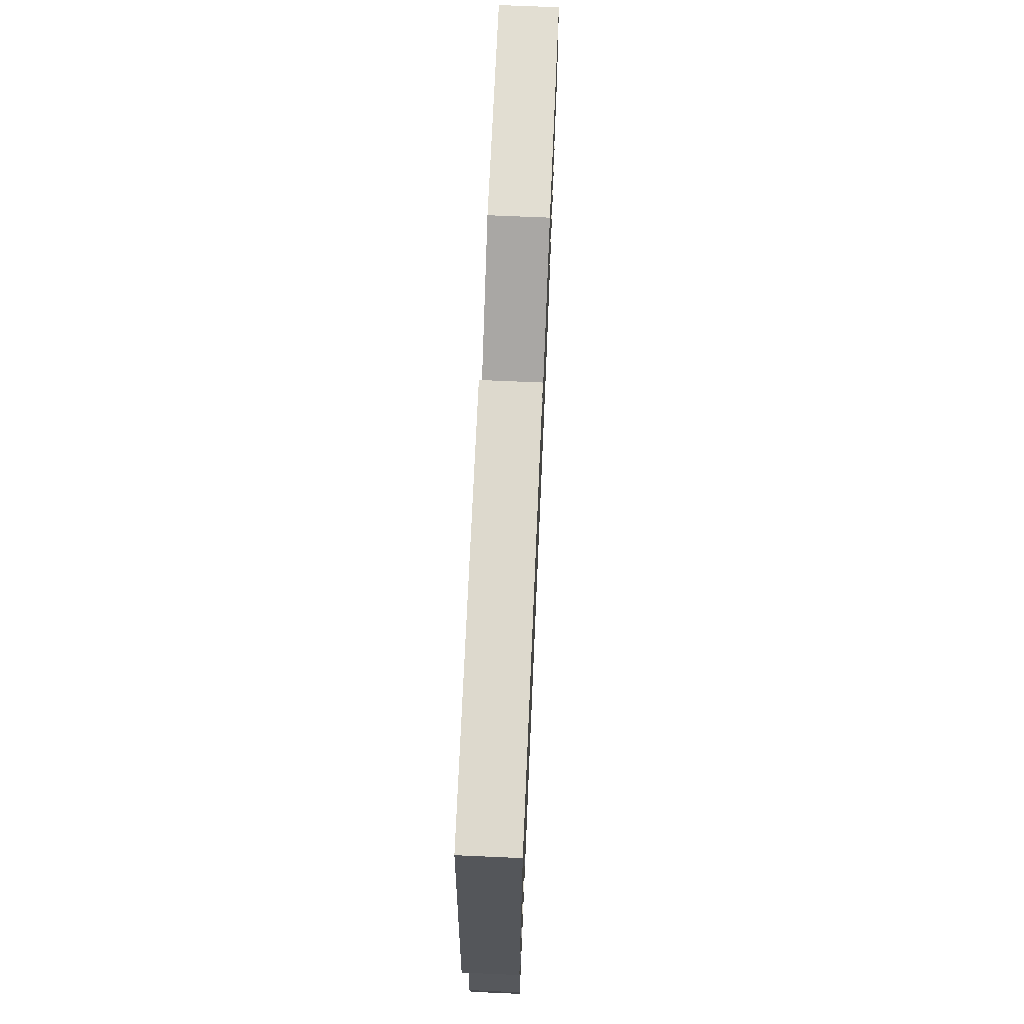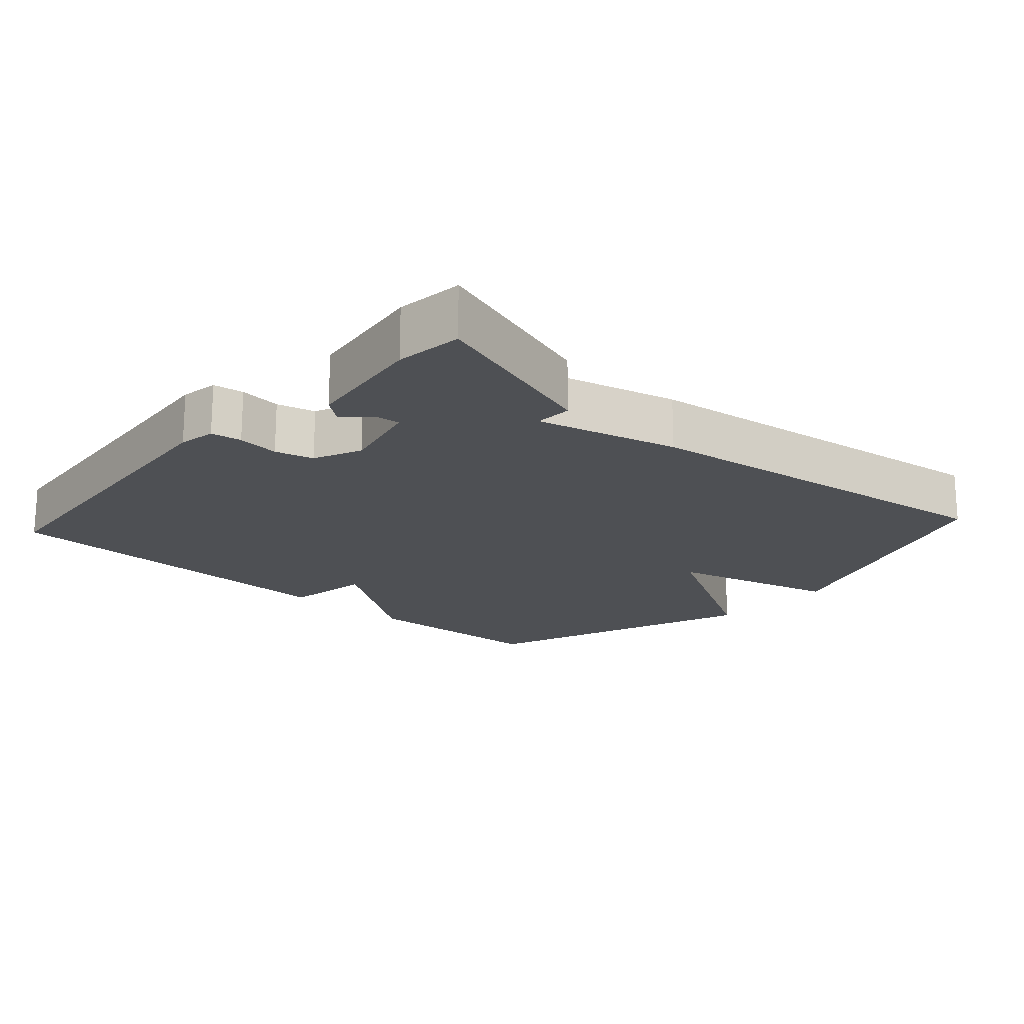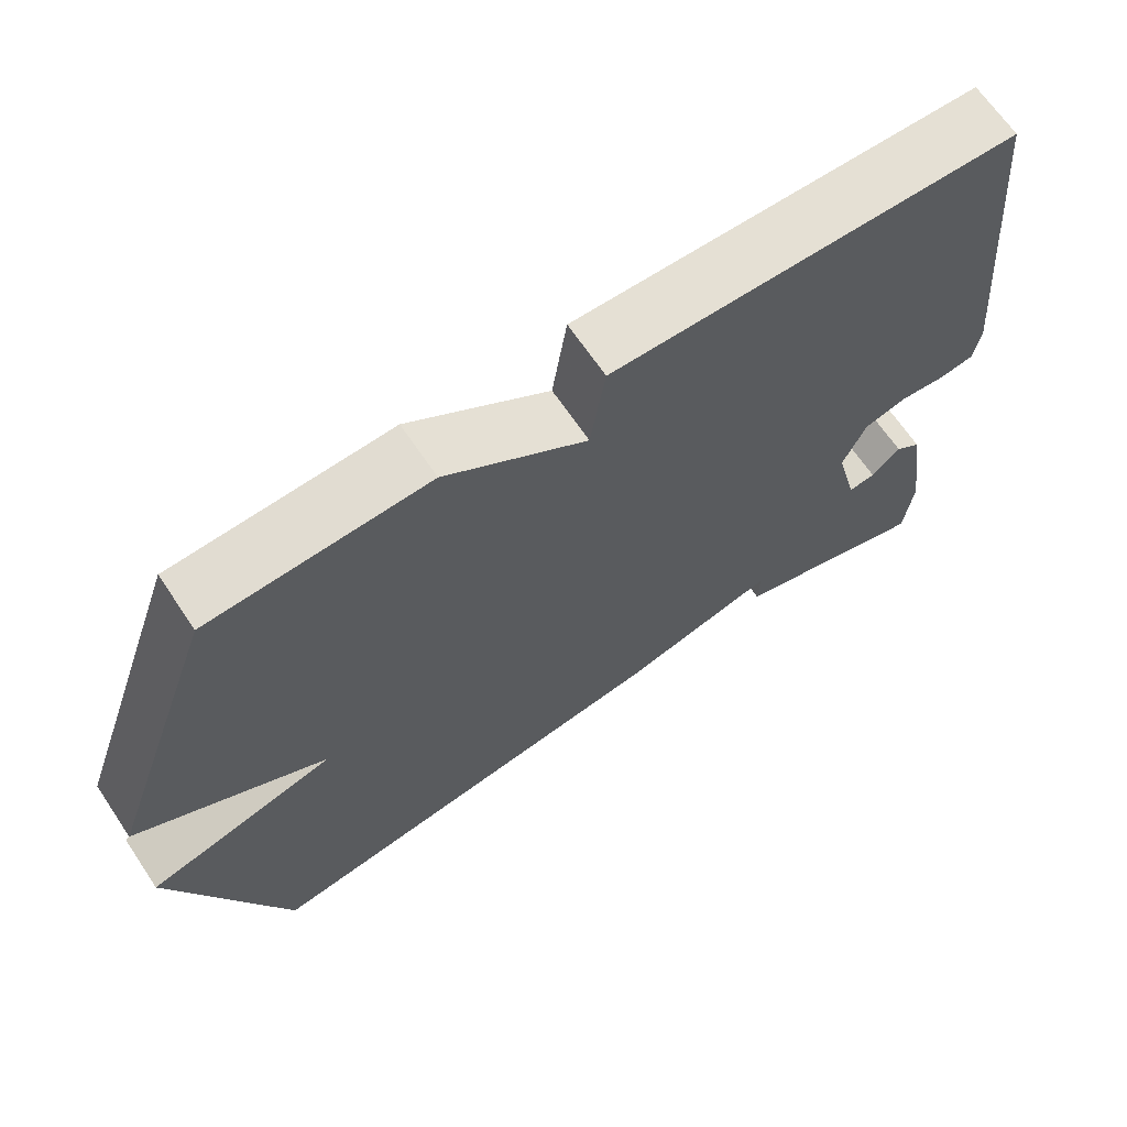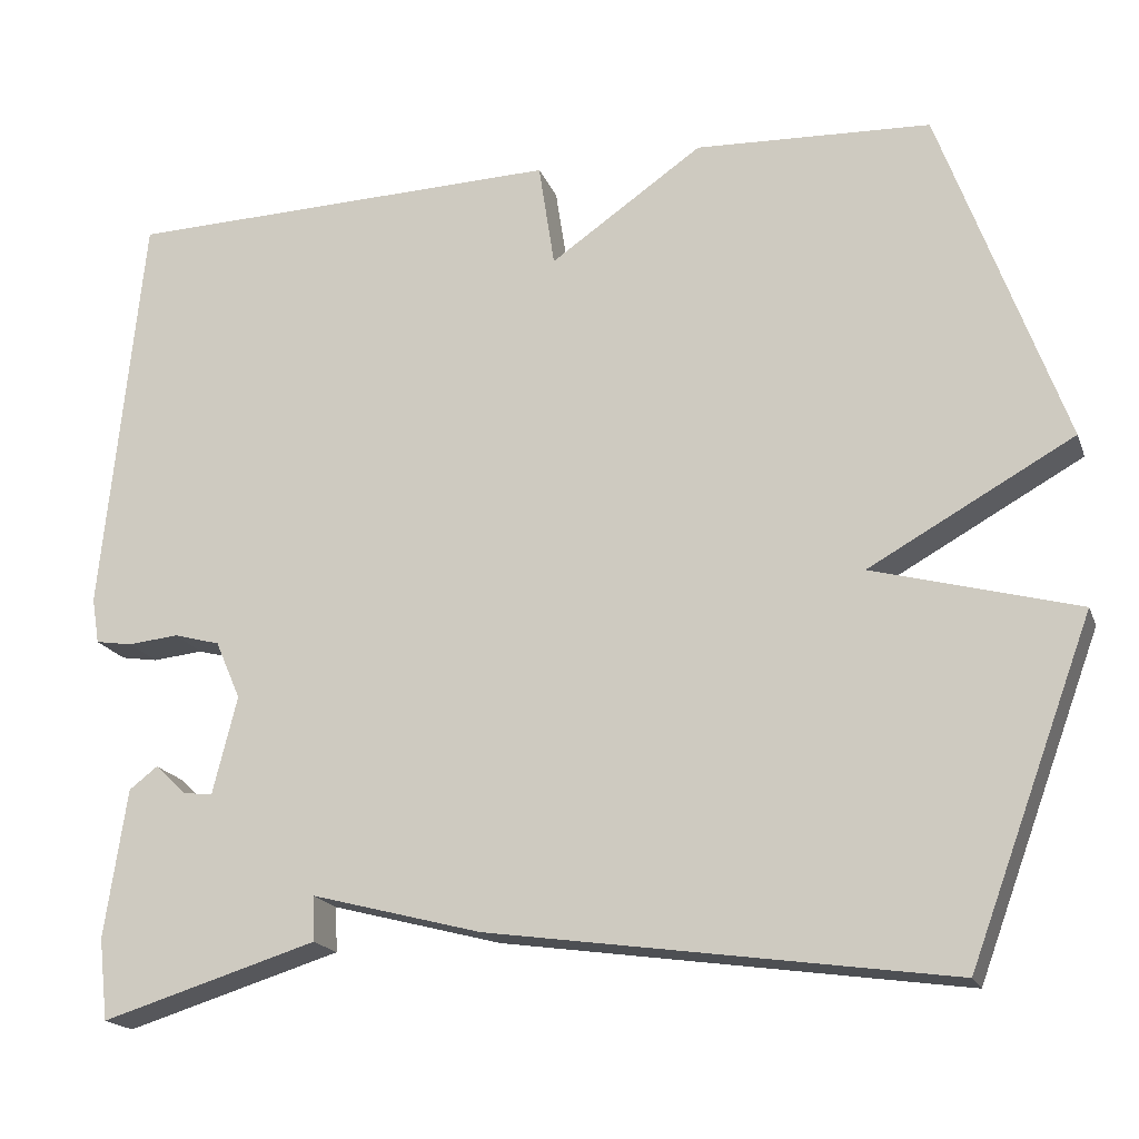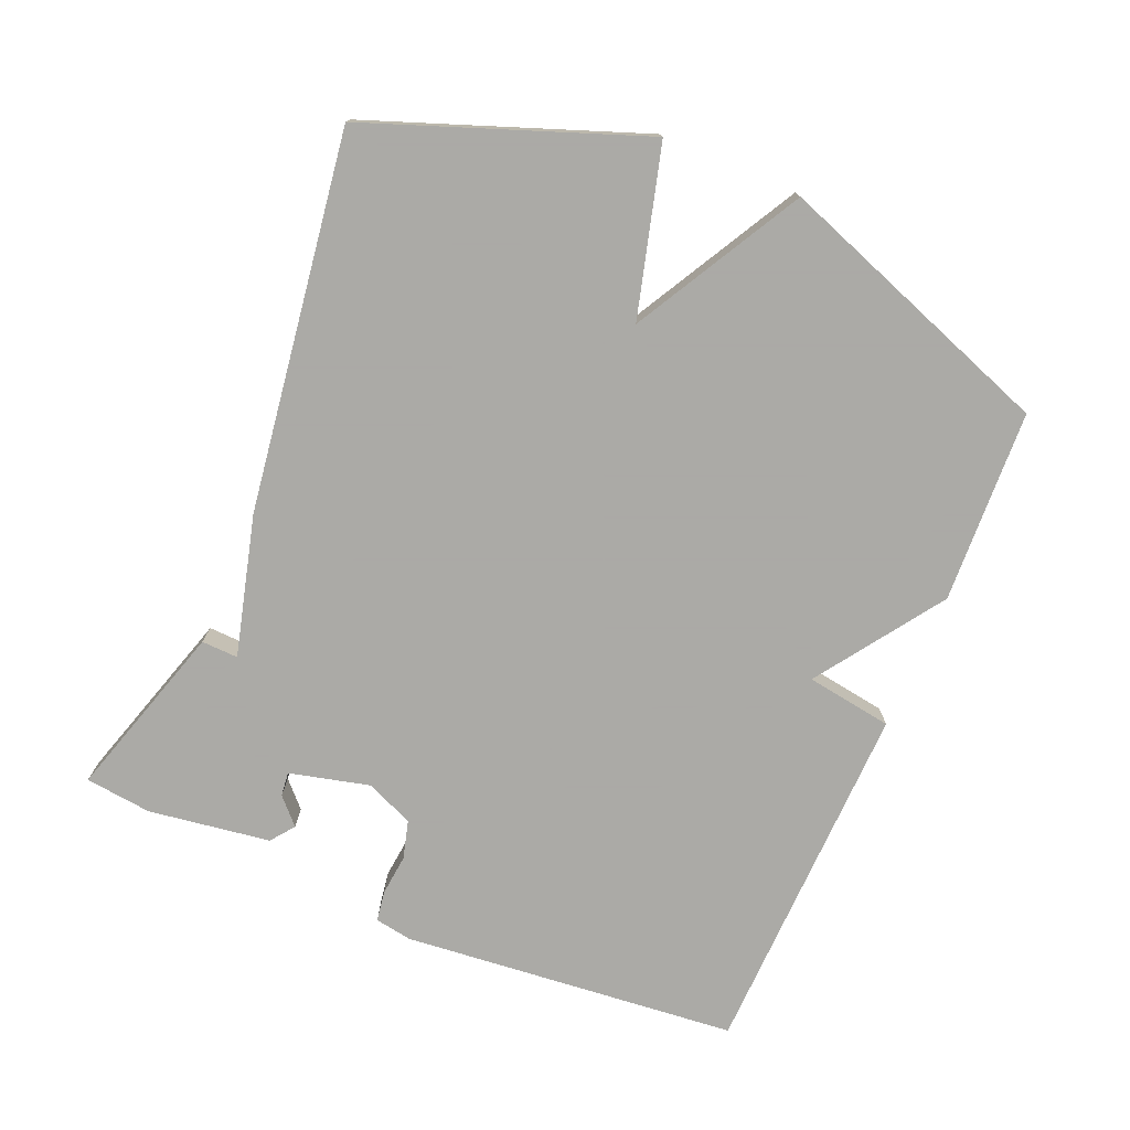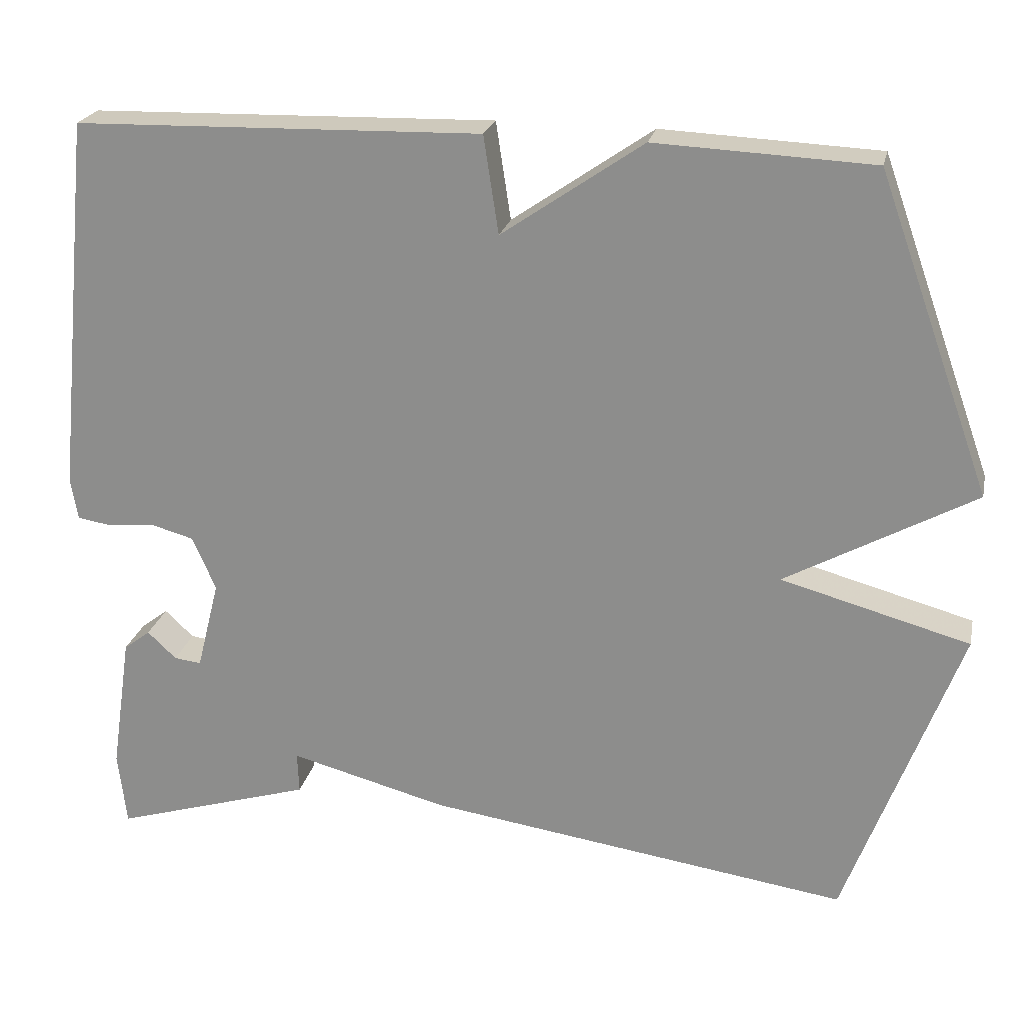
<metadata>
{"format":"obj","ext":"obj","renderer":"f3d","projection":"perspective","resolution":1024,"background":"white","views":[{"elev":70.5,"azim":92.5,"up":"+Z"},{"elev":-18.7,"azim":137.6,"up":"+Y"},{"elev":66.8,"azim":-34.0,"up":"+Z"},{"elev":-18.6,"azim":-163.1,"up":"+Z"},{"elev":-75.7,"azim":-113.0,"up":"+Y"},{"elev":22.9,"azim":-167.8,"up":"+Z"}]}
</metadata>
<code>
v -0.5 0.07 -0.5
v -0.646 0.07 -0.106
v -0.404 0.07 -0.04
v -0.646 0.07 0.094
v -0.5 0.07 0.5
v -0.221 0.07 0.513
v -0.04 0.07 0.388
v -0.021 0.07 0.513
v 0.5 0.07 0.5
v 0.548 0.07 0.014
v 0.539 0.07 -0.04
v 0.495 0.07 -0.047
v 0.435 0.07 -0.041
v 0.38 0.07 -0.056
v 0.35 0.07 -0.125
v 0.379 0.07 -0.241
v 0.414 0.07 -0.237
v 0.451 0.07 -0.202
v 0.485 0.07 -0.228
v 0.511 0.07 -0.404
v 0.5 0.07 -0.5
v 0.244 0.07 -0.422
v 0.246 0.07 -0.369
v 0.044 0.07 -0.422
v -0.5 0 -0.5
v -0.646 0 -0.106
v -0.404 0 -0.04
v -0.646 0 0.094
v -0.5 0 0.5
v -0.221 0 0.513
v -0.04 0 0.388
v -0.021 0 0.513
v 0.5 0 0.5
v 0.548 0 0.014
v 0.539 0 -0.04
v 0.495 0 -0.047
v 0.435 0 -0.041
v 0.38 0 -0.056
v 0.35 0 -0.125
v 0.379 0 -0.241
v 0.414 0 -0.237
v 0.451 0 -0.202
v 0.485 0 -0.228
v 0.511 0 -0.404
v 0.5 0 -0.5
v 0.244 0 -0.422
v 0.246 0 -0.369
v 0.044 0 -0.422
f 1 2 3
f 24 1 3
f 23 24 3
f 21 22 23
f 20 21 23
f 19 20 23
f 17 18 19
f 17 19 23
f 16 17 23
f 5 6 7
f 4 5 7
f 3 4 7
f 23 3 7
f 16 23 7
f 15 16 7
f 11 12 13
f 10 11 13
f 9 10 13
f 8 9 13
f 7 8 13
f 7 13 14
f 7 14 15
f 27 26 25
f 27 25 48
f 27 48 47
f 47 46 45
f 47 45 44
f 47 44 43
f 43 42 41
f 47 43 41
f 47 41 40
f 31 30 29
f 31 29 28
f 31 28 27
f 31 27 47
f 31 47 40
f 31 40 39
f 37 36 35
f 37 35 34
f 37 34 33
f 37 33 32
f 37 32 31
f 38 37 31
f 39 38 31
f 1 25 26 2
f 2 26 27 3
f 3 27 28 4
f 4 28 29 5
f 5 29 30 6
f 6 30 31 7
f 7 31 32 8
f 8 32 33 9
f 9 33 34 10
f 10 34 35 11
f 11 35 36 12
f 12 36 37 13
f 13 37 38 14
f 14 38 39 15
f 15 39 40 16
f 16 40 41 17
f 17 41 42 18
f 18 42 43 19
f 19 43 44 20
f 20 44 45 21
f 21 45 46 22
f 22 46 47 23
f 23 47 48 24
f 24 48 25 1

</code>
